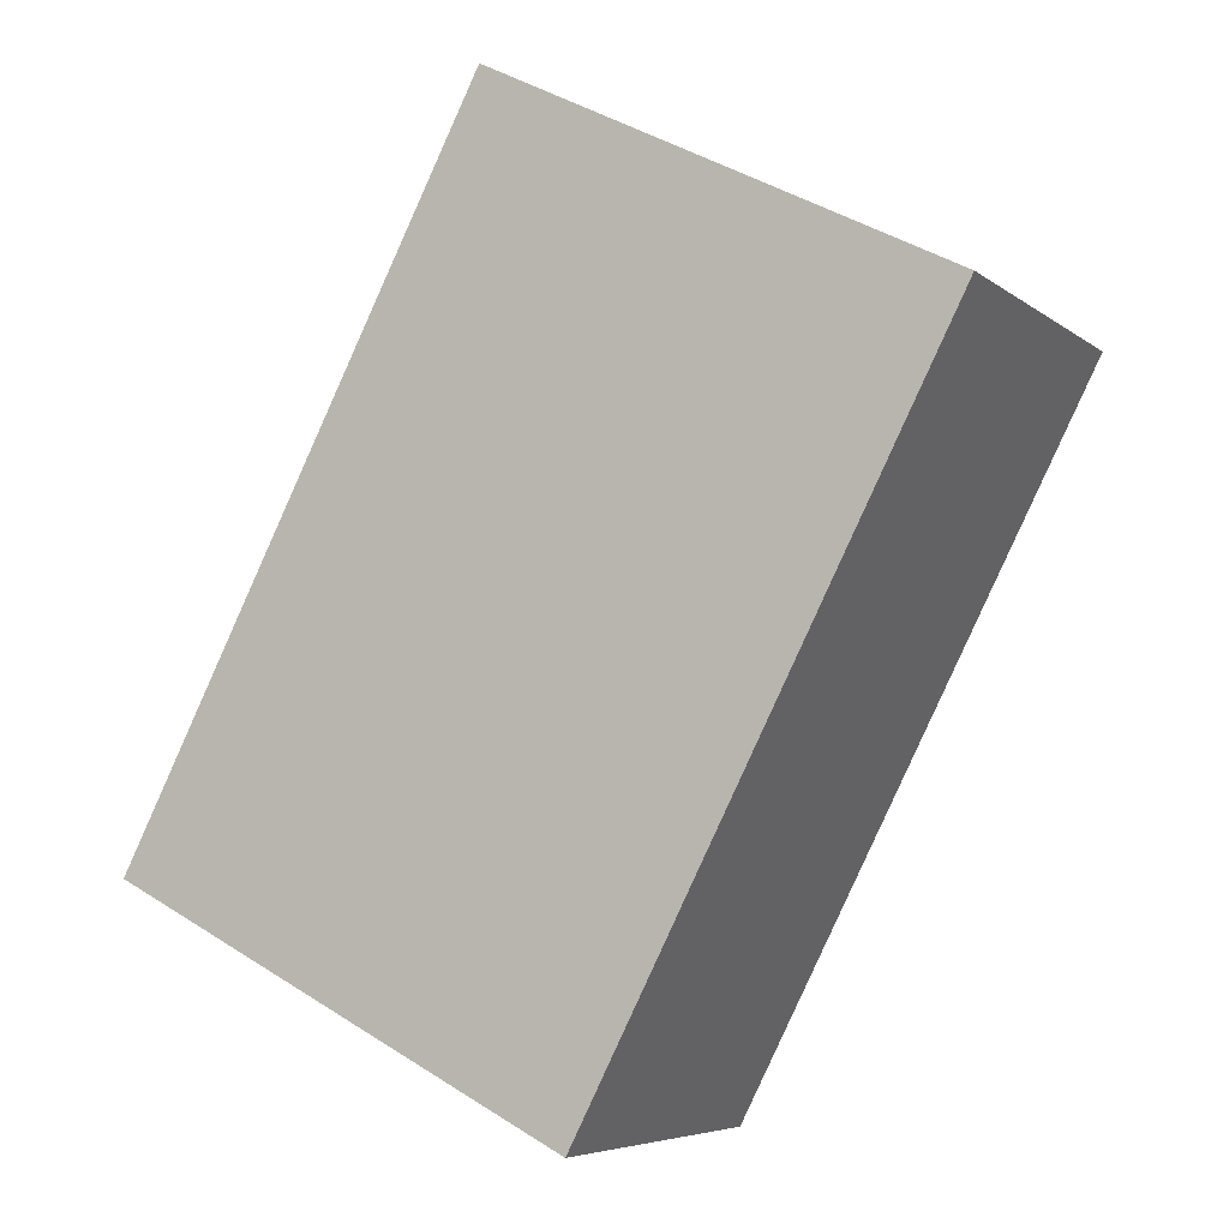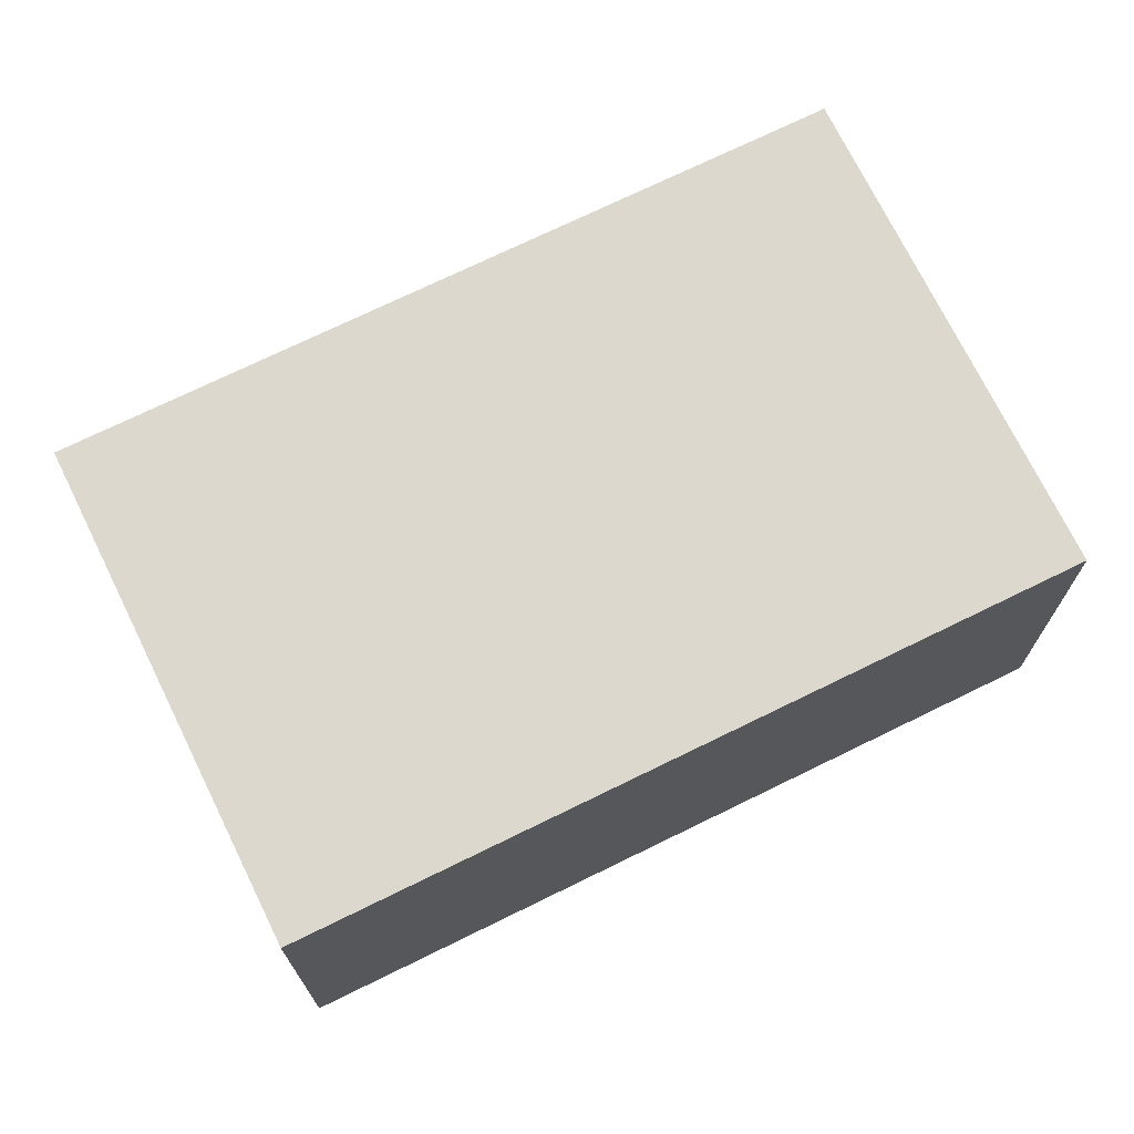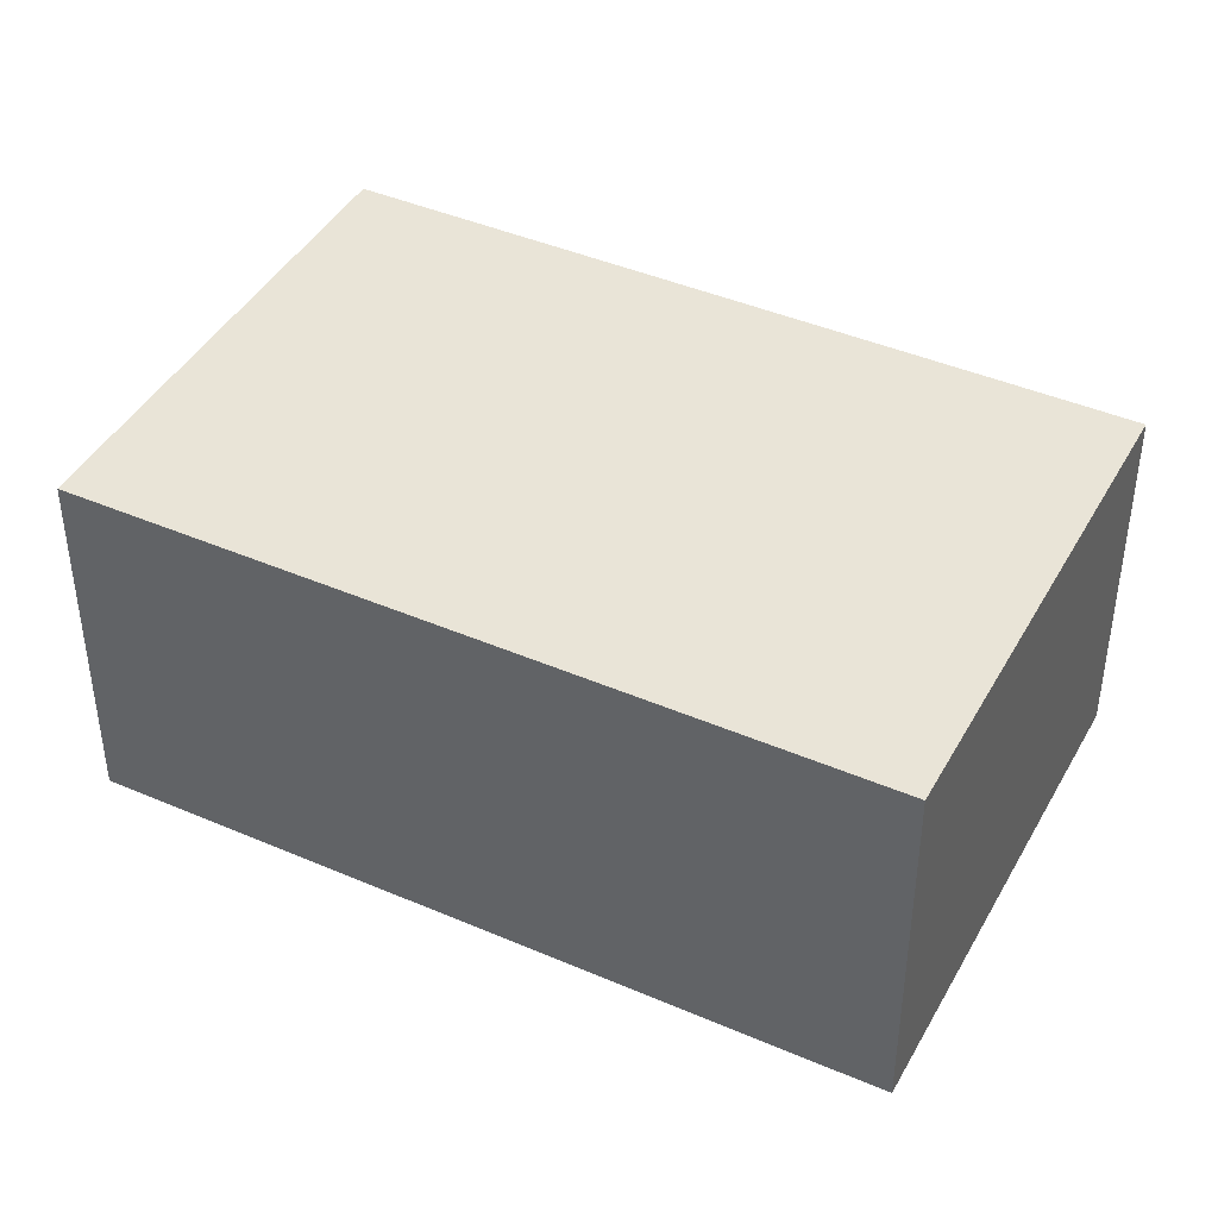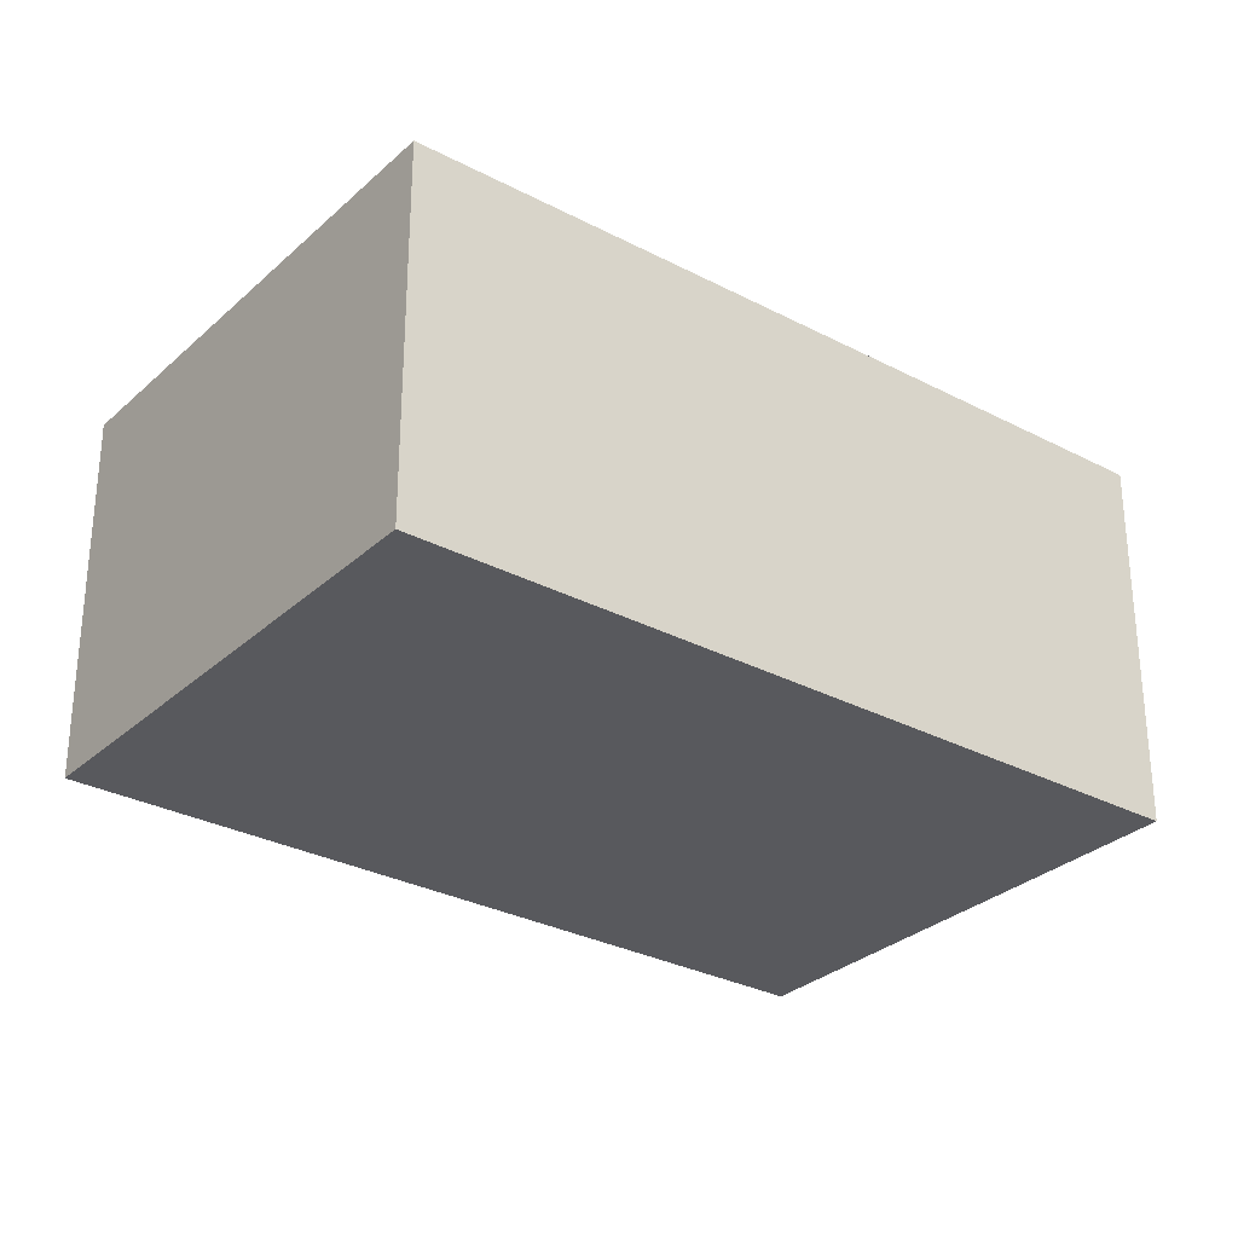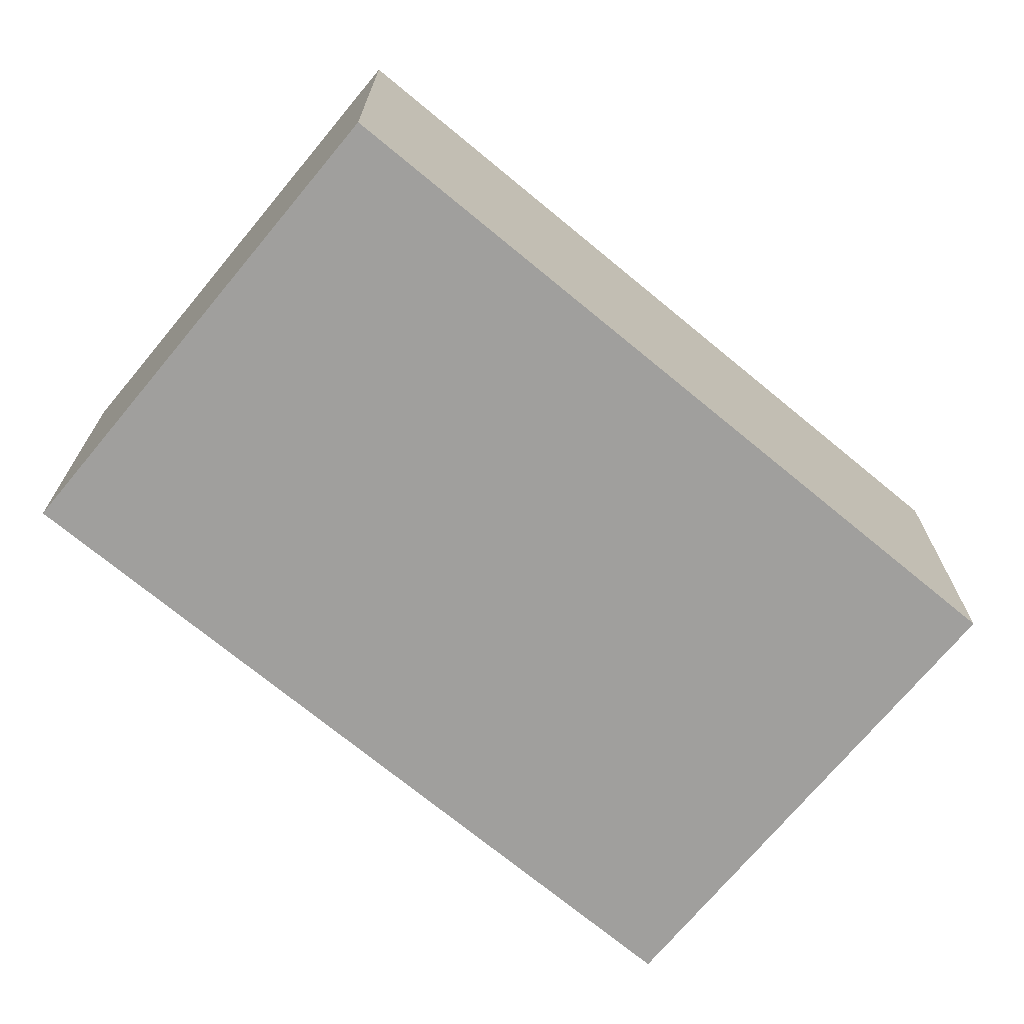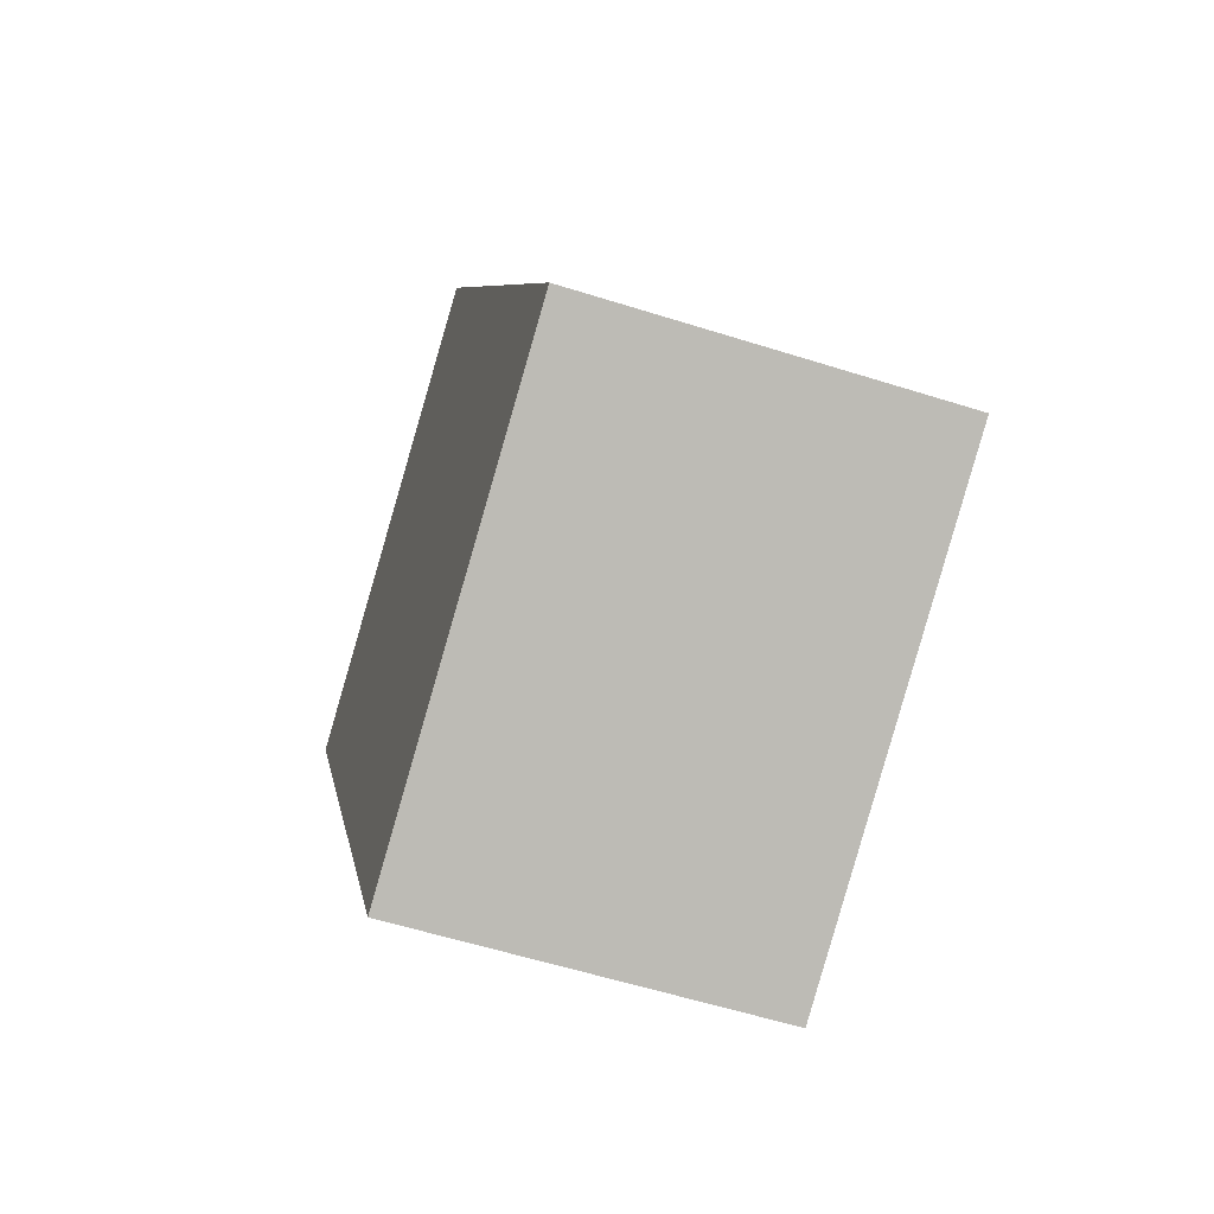
<metadata>
{"format":"obj","ext":"obj","renderer":"f3d","projection":"perspective","resolution":1024,"background":"white","views":[{"elev":-6.0,"azim":-153.8,"up":"+Z"},{"elev":72.1,"azim":-143.3,"up":"+Y"},{"elev":42.8,"azim":90.0,"up":"+Y"},{"elev":-29.9,"azim":-154.7,"up":"+Y"},{"elev":-71.4,"azim":23.2,"up":"+Y"},{"elev":-57.6,"azim":71.8,"up":"+Z"}]}
</metadata>
<code>
v  0 2.396 1.467e-16
v  5.423 2.396 -3.181
v  2.423 2.396 -4.721
v  3 2.396 1.54
v  2.423 2.891e-16 -4.721
v  0 0 0
v  3 -9.43e-17 1.54
v  5.423 1.948e-16 -3.181
g defaultobject
f 1 2 3
f 2 1 4
f 5 1 3
f 1 5 6
f 6 4 1
f 4 6 7
f 7 2 4
f 2 7 8
f 8 3 2
f 3 8 5
f 8 6 5
f 6 8 7

</code>
